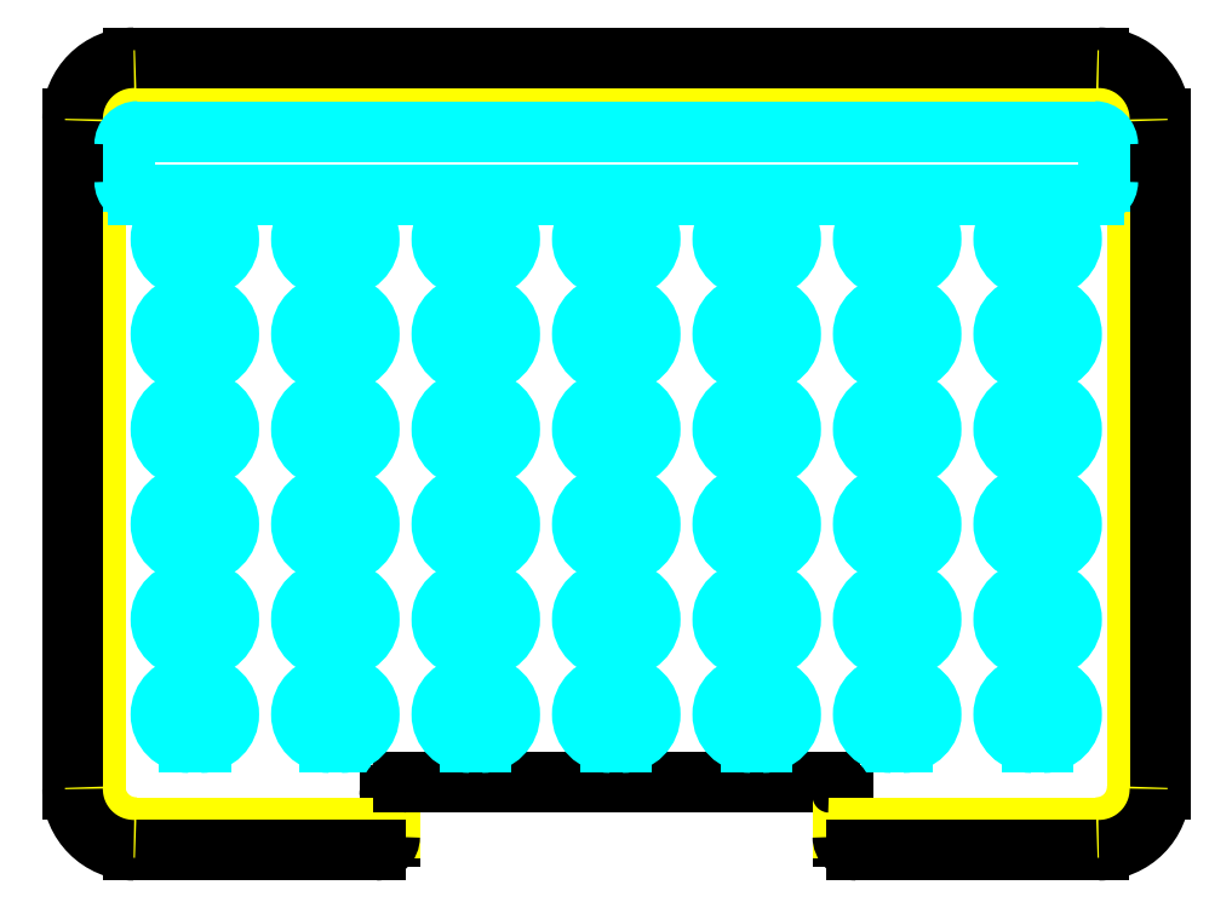
<metadata>
{"format":"dxf","ext":"dxf","renderer":"ezdxf+matplotlib","layout":"modelspace","background":"white","min_lineweight":24,"dpi":150}
</metadata>
<code>
0
SECTION
2
ENTITIES
0
LINE
8
slots
10
91.75
20
53.75
30
0
11
94.25
21
53.75
31
0
0
LINE
8
slots
10
94.25
20
41.25
30
0
11
91.75
21
41.25
31
0
0
LINE
8
slots
10
91.75
20
11.75
30
0
11
94.25
21
11.75
31
0
0
LINE
8
slots
10
94.25
20
-0.75
30
0
11
91.75
21
-0.75
31
0
0
LINE
8
slots
10
91.75
20
-30.25
30
0
11
94.25
21
-30.25
31
0
0
LINE
8
slots
10
94.25
20
-42.75
30
0
11
91.75
21
-42.75
31
0
0
LINE
8
slots
10
60.75
20
53.75
30
0
11
63.25
21
53.75
31
0
0
LINE
8
slots
10
63.25
20
41.25
30
0
11
60.75
21
41.25
31
0
0
LINE
8
slots
10
60.75
20
11.75
30
0
11
63.25
21
11.75
31
0
0
LINE
8
slots
10
63.25
20
-0.75
30
0
11
60.75
21
-0.75
31
0
0
LINE
8
slots
10
60.75
20
-30.25
30
0
11
63.25
21
-30.25
31
0
0
LINE
8
slots
10
63.25
20
-42.75
30
0
11
60.75
21
-42.75
31
0
0
LINE
8
slots
10
29.75
20
53.75
30
0
11
32.25
21
53.75
31
0
0
LINE
8
slots
10
32.25
20
41.25
30
0
11
29.75
21
41.25
31
0
0
LINE
8
slots
10
29.75
20
11.75
30
0
11
32.25
21
11.75
31
0
0
LINE
8
slots
10
32.25
20
-0.75
30
0
11
29.75
21
-0.75
31
0
0
LINE
8
slots
10
29.75
20
-30.25
30
0
11
32.25
21
-30.25
31
0
0
LINE
8
slots
10
32.25
20
-42.75
30
0
11
29.75
21
-42.75
31
0
0
LINE
8
material 2 pet-g
10
-50
20
-75.5
30
0
11
-50
21
-84.5
31
0
0
LINE
8
profile
10
-106
20
-82.5
30
0
11
-50
21
-82.5
31
0
0
LINE
8
profile
10
-115
20
73.5
30
0
11
-115
21
-73.5
31
0
0
LINE
8
profile
10
106
20
82.5
30
0
11
-106
21
82.5
31
0
0
LINE
8
profile
10
115
20
-73.5
30
0
11
115
21
73.5
31
0
0
LINE
8
material 2 pet-g
10
50
20
-84.5
30
0
11
50
21
-75.5
31
0
0
LINE
8
material 2 pet-g
10
47
20
-72.5
30
0
11
-47
21
-72.5
31
0
0
LINE
8
slots
10
1.25
20
-51.25
30
0
11
-1.25
21
-51.25
31
0
0
LINE
8
slots
10
-1.25
20
-63.75
30
0
11
1.25
21
-63.75
31
0
0
LINE
8
slots
10
1.25
20
-30.25
30
0
11
-1.25
21
-30.25
31
0
0
LINE
8
slots
10
-1.25
20
-42.75
30
0
11
1.25
21
-42.75
31
0
0
LINE
8
slots
10
1.25
20
-9.25
30
0
11
-1.25
21
-9.25
31
0
0
LINE
8
slots
10
-1.25
20
-21.75
30
0
11
1.25
21
-21.75
31
0
0
LINE
8
slots
10
1.25
20
11.75
30
0
11
-1.25
21
11.75
31
0
0
LINE
8
slots
10
-1.25
20
-0.75
30
0
11
1.25
21
-0.75
31
0
0
LINE
8
slots
10
1.25
20
32.75
30
0
11
-1.25
21
32.75
31
0
0
LINE
8
slots
10
-1.25
20
20.25
30
0
11
1.25
21
20.25
31
0
0
LINE
8
slots
10
1.25
20
53.75
30
0
11
-1.25
21
53.75
31
0
0
LINE
8
slots
10
-1.25
20
41.25
30
0
11
1.25
21
41.25
31
0
0
LINE
8
slots
10
-29.75
20
-51.25
30
0
11
-32.25
21
-51.25
31
0
0
LINE
8
slots
10
-32.25
20
-63.75
30
0
11
-29.75
21
-63.75
31
0
0
LINE
8
slots
10
-29.75
20
-30.25
30
0
11
-32.25
21
-30.25
31
0
0
LINE
8
slots
10
-32.25
20
-42.75
30
0
11
-29.75
21
-42.75
31
0
0
LINE
8
slots
10
-29.75
20
-9.25
30
0
11
-32.25
21
-9.25
31
0
0
LINE
8
slots
10
-32.25
20
-21.75
30
0
11
-29.75
21
-21.75
31
0
0
LINE
8
slots
10
-29.75
20
11.75
30
0
11
-32.25
21
11.75
31
0
0
LINE
8
slots
10
-32.25
20
-0.75
30
0
11
-29.75
21
-0.75
31
0
0
LINE
8
slots
10
-29.75
20
32.75
30
0
11
-32.25
21
32.75
31
0
0
LINE
8
slots
10
-32.25
20
20.25
30
0
11
-29.75
21
20.25
31
0
0
LINE
8
slots
10
-29.75
20
53.75
30
0
11
-32.25
21
53.75
31
0
0
LINE
8
slots
10
-32.25
20
41.25
30
0
11
-29.75
21
41.25
31
0
0
LINE
8
slots
10
-60.75
20
-51.25
30
0
11
-63.25
21
-51.25
31
0
0
LINE
8
slots
10
-63.25
20
-63.75
30
0
11
-60.75
21
-63.75
31
0
0
LINE
8
slots
10
-60.75
20
-30.25
30
0
11
-63.25
21
-30.25
31
0
0
LINE
8
slots
10
-63.25
20
-42.75
30
0
11
-60.75
21
-42.75
31
0
0
LINE
8
slots
10
-60.75
20
-9.25
30
0
11
-63.25
21
-9.25
31
0
0
LINE
8
slots
10
-63.25
20
-21.75
30
0
11
-60.75
21
-21.75
31
0
0
LINE
8
slots
10
-60.75
20
11.75
30
0
11
-63.25
21
11.75
31
0
0
LINE
8
slots
10
-63.25
20
-0.75
30
0
11
-60.75
21
-0.75
31
0
0
LINE
8
slots
10
-60.75
20
32.75
30
0
11
-63.25
21
32.75
31
0
0
LINE
8
slots
10
-63.25
20
20.25
30
0
11
-60.75
21
20.25
31
0
0
LINE
8
slots
10
-60.75
20
53.75
30
0
11
-63.25
21
53.75
31
0
0
LINE
8
slots
10
-63.25
20
41.25
30
0
11
-60.75
21
41.25
31
0
0
LINE
8
slots
10
-91.75
20
-51.25
30
0
11
-94.25
21
-51.25
31
0
0
LINE
8
slots
10
-94.25
20
-63.75
30
0
11
-91.75
21
-63.75
31
0
0
LINE
8
slots
10
-91.75
20
-30.25
30
0
11
-94.25
21
-30.25
31
0
0
LINE
8
slots
10
-94.25
20
-42.75
30
0
11
-91.75
21
-42.75
31
0
0
LINE
8
slots
10
-91.75
20
11.75
30
0
11
-94.25
21
11.75
31
0
0
LINE
8
slots
10
-94.25
20
-0.75
30
0
11
-91.75
21
-0.75
31
0
0
LINE
8
slots
10
-91.75
20
32.75
30
0
11
-94.25
21
32.75
31
0
0
LINE
8
slots
10
-94.25
20
20.25
30
0
11
-91.75
21
20.25
31
0
0
LINE
8
slots
10
-91.75
20
53.75
30
0
11
-94.25
21
53.75
31
0
0
LINE
8
slots
10
-94.25
20
41.25
30
0
11
-91.75
21
41.25
31
0
0
LINE
8
slots
10
29.75
20
-51.25
30
0
11
32.25
21
-51.25
31
0
0
LINE
8
slots
10
32.25
20
-63.75
30
0
11
29.75
21
-63.75
31
0
0
LINE
8
slots
10
29.75
20
-9.25
30
0
11
32.25
21
-9.25
31
0
0
LINE
8
slots
10
32.25
20
-21.75
30
0
11
29.75
21
-21.75
31
0
0
LINE
8
slots
10
29.75
20
32.75
30
0
11
32.25
21
32.75
31
0
0
LINE
8
slots
10
32.25
20
20.25
30
0
11
29.75
21
20.25
31
0
0
LINE
8
slots
10
60.75
20
-51.25
30
0
11
63.25
21
-51.25
31
0
0
LINE
8
slots
10
63.25
20
-63.75
30
0
11
60.75
21
-63.75
31
0
0
LINE
8
slots
10
60.75
20
-9.25
30
0
11
63.25
21
-9.25
31
0
0
LINE
8
slots
10
63.25
20
-21.75
30
0
11
60.75
21
-21.75
31
0
0
LINE
8
slots
10
60.75
20
32.75
30
0
11
63.25
21
32.75
31
0
0
LINE
8
slots
10
63.25
20
20.25
30
0
11
60.75
21
20.25
31
0
0
LINE
8
slots
10
91.75
20
-51.25
30
0
11
94.25
21
-51.25
31
0
0
LINE
8
slots
10
94.25
20
-63.75
30
0
11
91.75
21
-63.75
31
0
0
LINE
8
slots
10
91.75
20
-9.25
30
0
11
94.25
21
-9.25
31
0
0
LINE
8
slots
10
94.25
20
-21.75
30
0
11
91.75
21
-21.75
31
0
0
LINE
8
slots
10
91.75
20
32.75
30
0
11
94.25
21
32.75
31
0
0
LINE
8
slots
10
94.25
20
20.25
30
0
11
91.75
21
20.25
31
0
0
LINE
8
slots
10
108.5
20
60.25
30
0
11
108.5
21
68.25
31
0
0
LINE
8
slots
10
105.5
20
71.25
30
0
11
-105.5
21
71.25
31
0
0
LINE
8
slots
10
-108.5
20
68.25
30
0
11
-108.5
21
60.25
31
0
0
LINE
8
slots
10
-105.5
20
57.25
30
0
11
105.5
21
57.25
31
0
0
LINE
8
slots
10
-94.25
20
-21.75
30
0
11
-91.75
21
-21.75
31
0
0
LINE
8
profile
10
50
20
-82.5
30
0
11
106
21
-82.5
31
0
0
LINE
8
slots
10
-91.75
20
-9.25
30
0
11
-94.25
21
-9.25
31
0
0
LINE
8
material 2 pet-g
10
106.5
20
87.5
30
0
11
-106.5
21
87.5
31
0
0
LINE
8
material 2 pet-g
10
53
20
-87.5
30
0
11
106.5
21
-87.5
31
0
0
LINE
8
material 2 pet-g
10
-120
20
74
30
0
11
-120
21
-74
31
0
0
LINE
8
material 2 pet-g
10
120
20
-74
30
0
11
120
21
74
31
0
0
LINE
8
material 2 pet-g
10
-106.5
20
-87.5
30
0
11
-53
21
-87.5
31
0
0
ARC
8
slots
10
91.75
20
47.5
30
0
40
6.25
50
90
51
270
0
ARC
8
slots
10
94.25
20
47.5
30
0
40
6.25
50
270
51
90
0
ARC
8
slots
10
91.75
20
5.5
30
0
40
6.25
50
90
51
270
0
ARC
8
slots
10
94.25
20
5.5
30
0
40
6.25
50
270
51
90
0
ARC
8
slots
10
91.75
20
-36.5
30
0
40
6.25
50
90
51
270
0
ARC
8
slots
10
94.25
20
-36.5
30
0
40
6.25
50
270
51
90
0
ARC
8
slots
10
60.75
20
47.5
30
0
40
6.25
50
90
51
270
0
ARC
8
slots
10
63.25
20
47.5
30
0
40
6.25
50
270
51
90
0
ARC
8
slots
10
60.75
20
5.5
30
0
40
6.25
50
90
51
270
0
ARC
8
slots
10
63.25
20
5.5
30
0
40
6.25
50
270
51
90
0
ARC
8
slots
10
60.75
20
-36.5
30
0
40
6.25
50
90
51
270
0
ARC
8
slots
10
63.25
20
-36.5
30
0
40
6.25
50
270
51
90
0
ARC
8
slots
10
29.75
20
47.5
30
0
40
6.25
50
90
51
270
0
ARC
8
slots
10
32.25
20
47.5
30
0
40
6.25
50
270
51
90
0
ARC
8
slots
10
29.75
20
5.5
30
0
40
6.25
50
90
51
270
0
ARC
8
slots
10
32.25
20
5.5
30
0
40
6.25
50
270
51
90
0
ARC
8
slots
10
29.75
20
-36.5
30
0
40
6.25
50
90
51
270
0
ARC
8
slots
10
32.25
20
-36.5
30
0
40
6.25
50
270
51
90
0
ARC
8
material 2 pet-g
10
-47
20
-75.5
30
0
40
3
50
90
51
180
0
ARC
8
profile
10
-106
20
-73.5
30
0
40
9
50
180
51
270
0
ARC
8
profile
10
-106
20
73.5
30
0
40
9
50
90
51
180
0
ARC
8
profile
10
106
20
73.5
30
0
40
9
50
0
51
90
0
ARC
8
profile
10
106
20
-73.5
30
0
40
9
50
270
51
0
0
ARC
8
material 2 pet-g
10
47
20
-75.5
30
0
40
3
50
0
51
90
0
ARC
8
slots
10
1.25
20
-57.5
30
0
40
6.25
50
270
51
90
0
ARC
8
slots
10
-1.25
20
-57.5
30
0
40
6.25
50
90
51
270
0
ARC
8
slots
10
1.25
20
-36.5
30
0
40
6.25
50
270
51
90
0
ARC
8
slots
10
-1.25
20
-36.5
30
0
40
6.25
50
90
51
270
0
ARC
8
slots
10
1.25
20
-15.5
30
0
40
6.25
50
270
51
90
0
ARC
8
slots
10
-1.25
20
-15.5
30
0
40
6.25
50
90
51
270
0
ARC
8
slots
10
1.25
20
5.5
30
0
40
6.25
50
270
51
90
0
ARC
8
slots
10
-1.25
20
5.5
30
0
40
6.25
50
90
51
270
0
ARC
8
slots
10
1.25
20
26.5
30
0
40
6.25
50
270
51
90
0
ARC
8
slots
10
-1.25
20
26.5
30
0
40
6.25
50
90
51
270
0
ARC
8
slots
10
1.25
20
47.5
30
0
40
6.25
50
270
51
90
0
ARC
8
slots
10
-1.25
20
47.5
30
0
40
6.25
50
90
51
270
0
ARC
8
slots
10
-29.75
20
-57.5
30
0
40
6.25
50
270
51
90
0
ARC
8
slots
10
-32.25
20
-57.5
30
0
40
6.25
50
90
51
270
0
ARC
8
slots
10
-29.75
20
-36.5
30
0
40
6.25
50
270
51
90
0
ARC
8
slots
10
-32.25
20
-36.5
30
0
40
6.25
50
90
51
270
0
ARC
8
slots
10
-29.75
20
-15.5
30
0
40
6.25
50
270
51
90
0
ARC
8
slots
10
-32.25
20
-15.5
30
0
40
6.25
50
90
51
270
0
ARC
8
slots
10
-29.75
20
5.5
30
0
40
6.25
50
270
51
90
0
ARC
8
slots
10
-32.25
20
5.5
30
0
40
6.25
50
90
51
270
0
ARC
8
slots
10
-29.75
20
26.5
30
0
40
6.25
50
270
51
90
0
ARC
8
slots
10
-32.25
20
26.5
30
0
40
6.25
50
90
51
270
0
ARC
8
slots
10
-29.75
20
47.5
30
0
40
6.25
50
270
51
90
0
ARC
8
slots
10
-32.25
20
47.5
30
0
40
6.25
50
90
51
270
0
ARC
8
slots
10
-60.75
20
-57.5
30
0
40
6.25
50
270
51
90
0
ARC
8
slots
10
-63.25
20
-57.5
30
0
40
6.25
50
90
51
270
0
ARC
8
slots
10
-60.75
20
-36.5
30
0
40
6.25
50
270
51
90
0
ARC
8
slots
10
-63.25
20
-36.5
30
0
40
6.25
50
90
51
270
0
ARC
8
slots
10
-60.75
20
-15.5
30
0
40
6.25
50
270
51
90
0
ARC
8
slots
10
-63.25
20
-15.5
30
0
40
6.25
50
90
51
270
0
ARC
8
slots
10
-60.75
20
5.5
30
0
40
6.25
50
270
51
90
0
ARC
8
slots
10
-63.25
20
5.5
30
0
40
6.25
50
90
51
270
0
ARC
8
slots
10
-60.75
20
26.5
30
0
40
6.25
50
270
51
90
0
ARC
8
slots
10
-63.25
20
26.5
30
0
40
6.25
50
90
51
270
0
ARC
8
slots
10
-60.75
20
47.5
30
0
40
6.25
50
270
51
90
0
ARC
8
slots
10
-63.25
20
47.5
30
0
40
6.25
50
90
51
270
0
ARC
8
slots
10
-91.75
20
-57.5
30
0
40
6.25
50
270
51
90
0
ARC
8
slots
10
-94.25
20
-57.5
30
0
40
6.25
50
90
51
270
0
ARC
8
slots
10
-91.75
20
-36.5
30
0
40
6.25
50
270
51
90
0
ARC
8
slots
10
-94.25
20
-36.5
30
0
40
6.25
50
90
51
270
0
ARC
8
slots
10
-91.75
20
-15.5
30
0
40
6.25
50
270
51
90
0
ARC
8
slots
10
-94.25
20
-15.5
30
0
40
6.25
50
90
51
270
0
ARC
8
slots
10
-91.75
20
5.5
30
0
40
6.25
50
270
51
90
0
ARC
8
slots
10
-94.25
20
5.5
30
0
40
6.25
50
90
51
270
0
ARC
8
slots
10
-91.75
20
26.5
30
0
40
6.25
50
270
51
90
0
ARC
8
slots
10
-94.25
20
26.5
30
0
40
6.25
50
90
51
270
0
ARC
8
slots
10
-91.75
20
47.5
30
0
40
6.25
50
270
51
90
0
ARC
8
slots
10
-94.25
20
47.5
30
0
40
6.25
50
90
51
270
0
ARC
8
slots
10
29.75
20
-57.5
30
0
40
6.25
50
90
51
270
0
ARC
8
slots
10
32.25
20
-57.5
30
0
40
6.25
50
270
51
90
0
ARC
8
slots
10
29.75
20
-15.5
30
0
40
6.25
50
90
51
270
0
ARC
8
slots
10
32.25
20
-15.5
30
0
40
6.25
50
270
51
90
0
ARC
8
slots
10
29.75
20
26.5
30
0
40
6.25
50
90
51
270
0
ARC
8
slots
10
32.25
20
26.5
30
0
40
6.25
50
270
51
90
0
ARC
8
slots
10
60.75
20
-57.5
30
0
40
6.25
50
90
51
270
0
ARC
8
slots
10
63.25
20
-57.5
30
0
40
6.25
50
270
51
90
0
ARC
8
slots
10
60.75
20
-15.5
30
0
40
6.25
50
90
51
270
0
ARC
8
slots
10
63.25
20
-15.5
30
0
40
6.25
50
270
51
90
0
ARC
8
slots
10
60.75
20
26.5
30
0
40
6.25
50
90
51
270
0
ARC
8
slots
10
63.25
20
26.5
30
0
40
6.25
50
270
51
90
0
ARC
8
slots
10
91.75
20
-57.5
30
0
40
6.25
50
90
51
270
0
ARC
8
slots
10
94.25
20
-57.5
30
0
40
6.25
50
270
51
90
0
ARC
8
slots
10
91.75
20
-15.5
30
0
40
6.25
50
90
51
270
0
ARC
8
slots
10
94.25
20
-15.5
30
0
40
6.25
50
270
51
90
0
ARC
8
slots
10
91.75
20
26.5
30
0
40
6.25
50
90
51
270
0
ARC
8
slots
10
94.25
20
26.5
30
0
40
6.25
50
270
51
90
0
ARC
8
slots
10
105.5
20
60.25
30
0
40
3
50
270
51
0
0
ARC
8
slots
10
105.5
20
68.25
30
0
40
3
50
0
51
90
0
ARC
8
slots
10
-105.5
20
68.25
30
0
40
3
50
90
51
180
0
ARC
8
slots
10
-105.5
20
60.25
30
0
40
3
50
180
51
270
0
ARC
8
material 2 pet-g
10
-106.5
20
74
30
0
40
13.5
50
90
51
180
0
ARC
8
material 2 pet-g
10
106.5
20
74
30
0
40
13.5
50
0
51
90
0
ARC
8
material 2 pet-g
10
106.5
20
-74
30
0
40
13.5
50
270
51
0
0
ARC
8
material 2 pet-g
10
53
20
-84.5
30
0
40
3
50
180
51
270
0
ARC
8
material 2 pet-g
10
-53
20
-84.5
30
0
40
3
50
270
51
0
0
ARC
8
material 2 pet-g
10
-106.5
20
-74
30
0
40
13.5
50
180
51
270
0
ENDSEC
0
EOF

</code>
